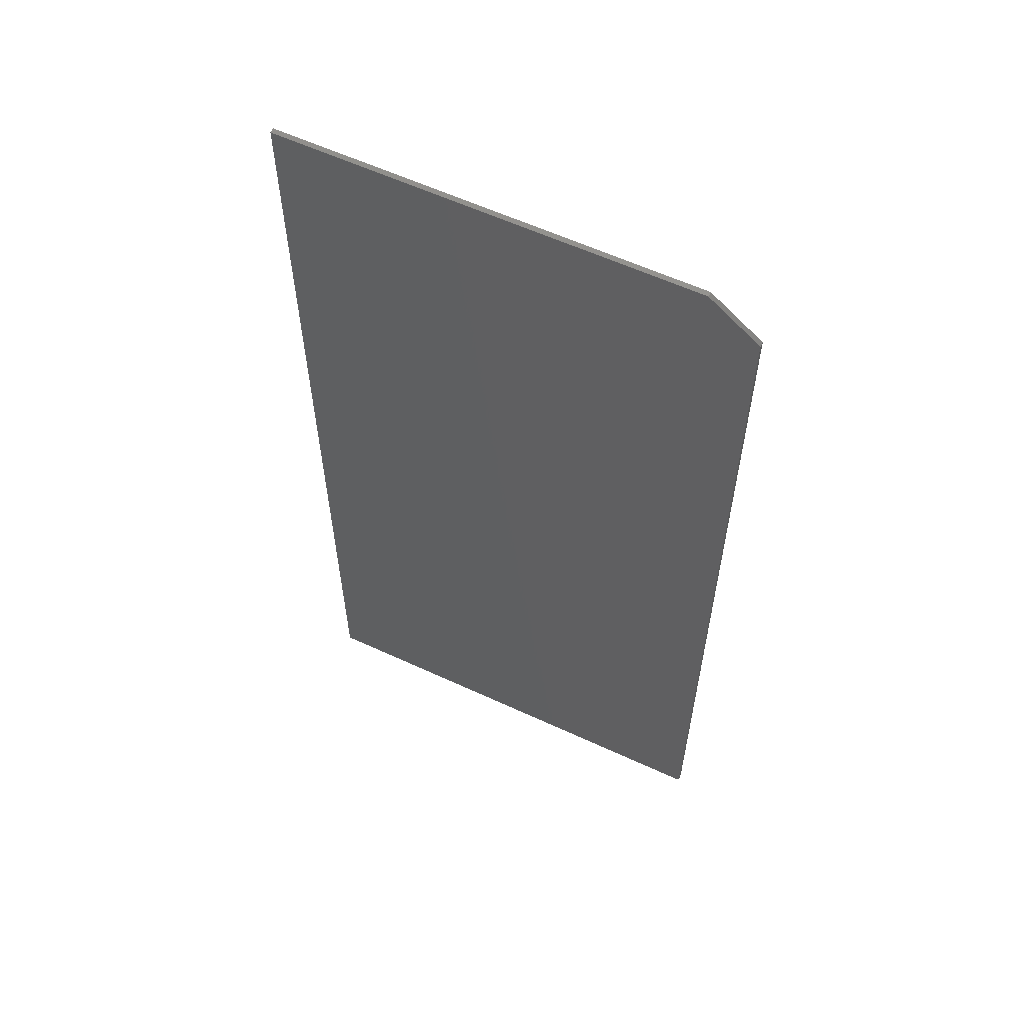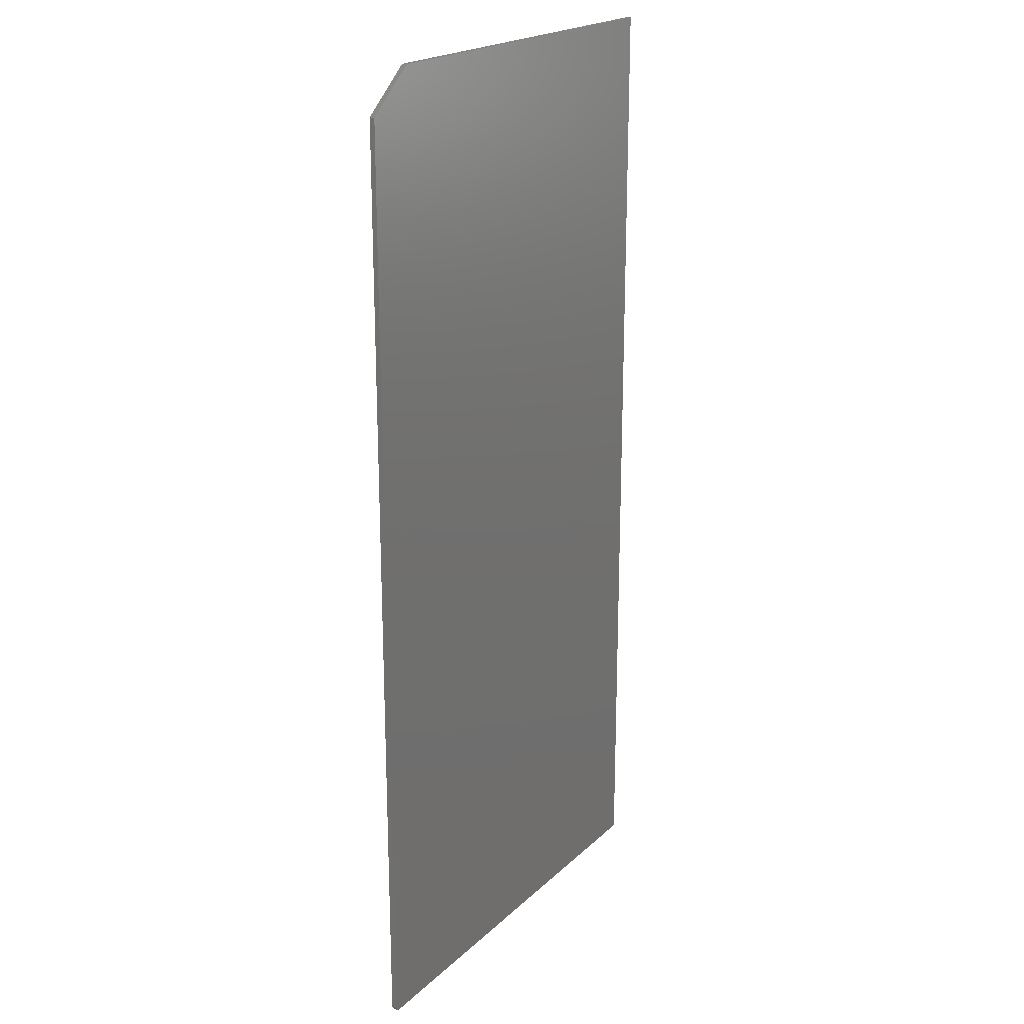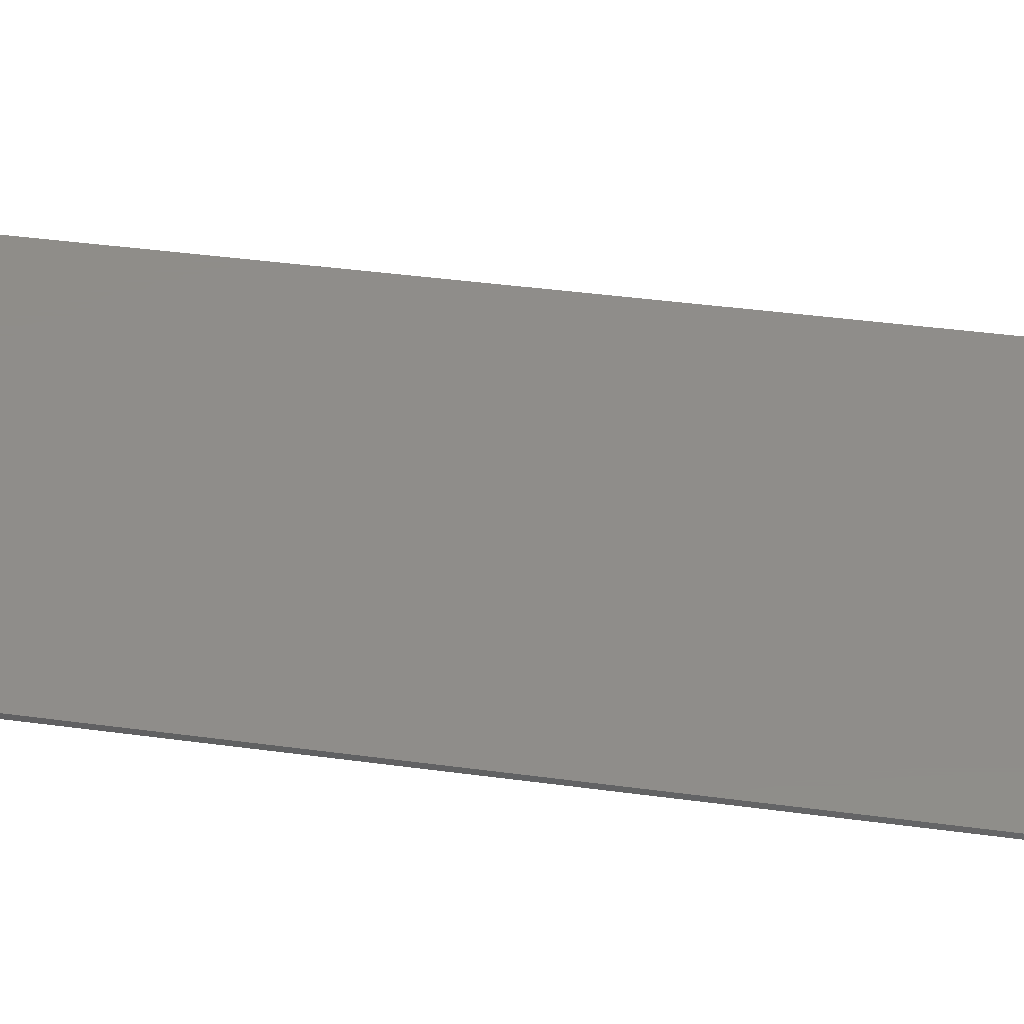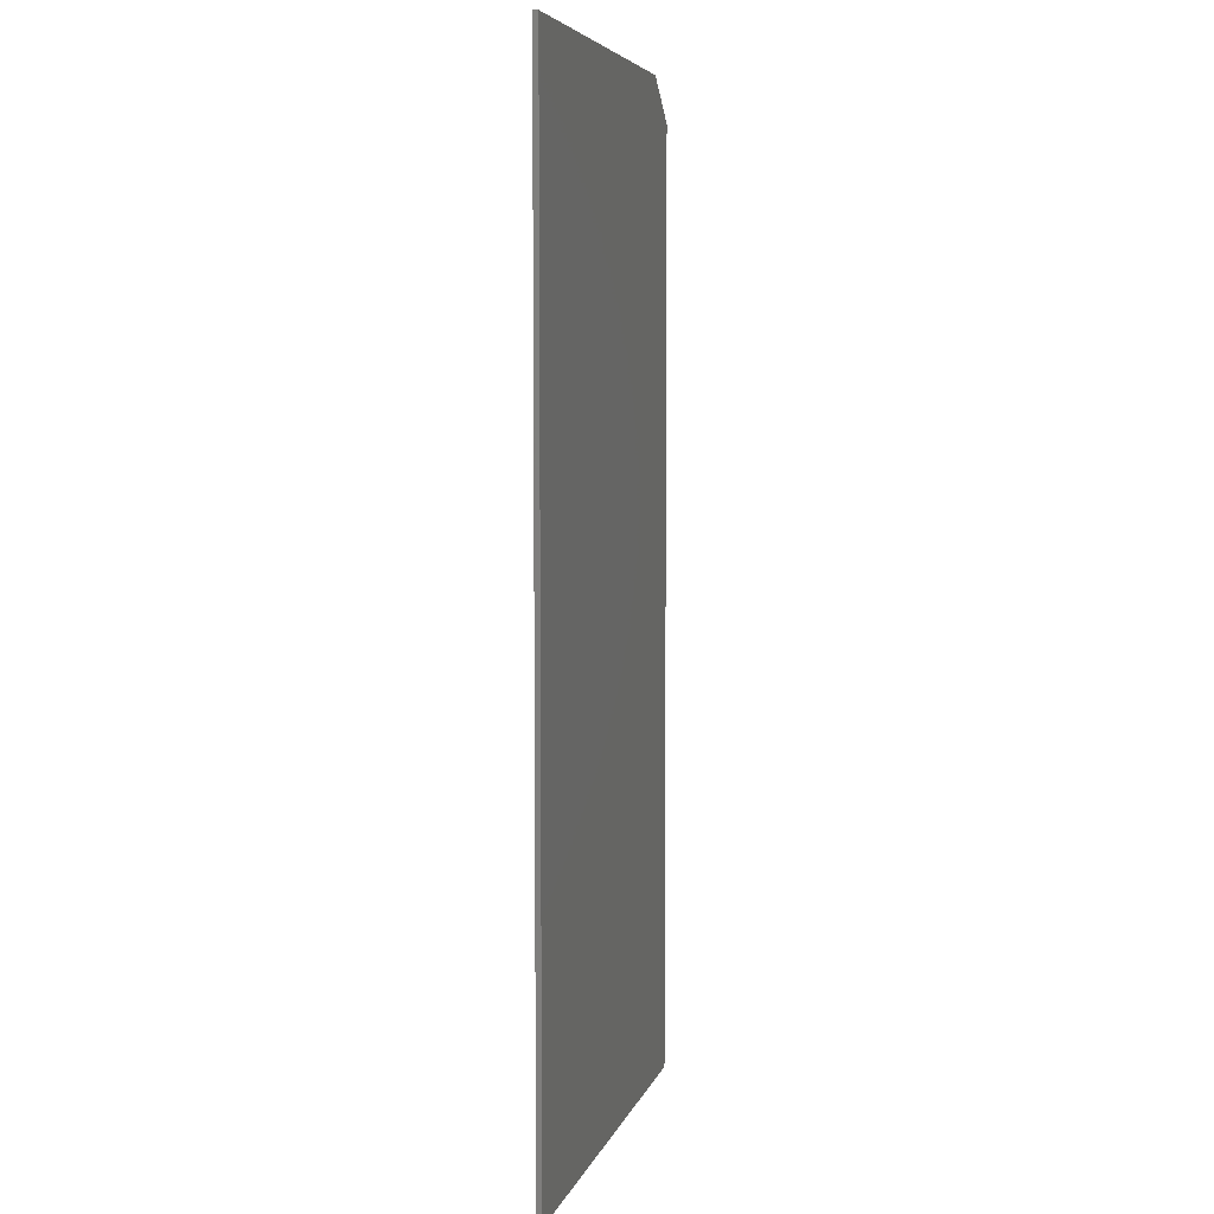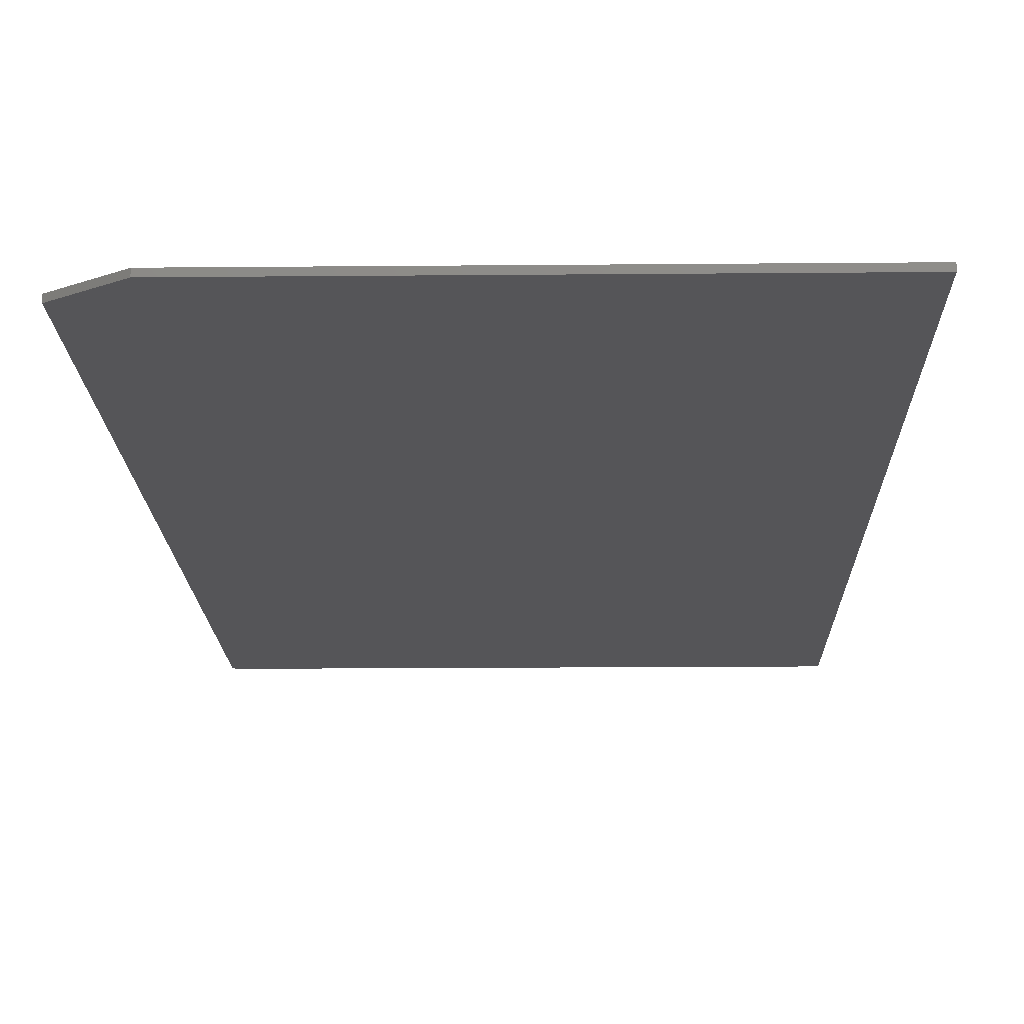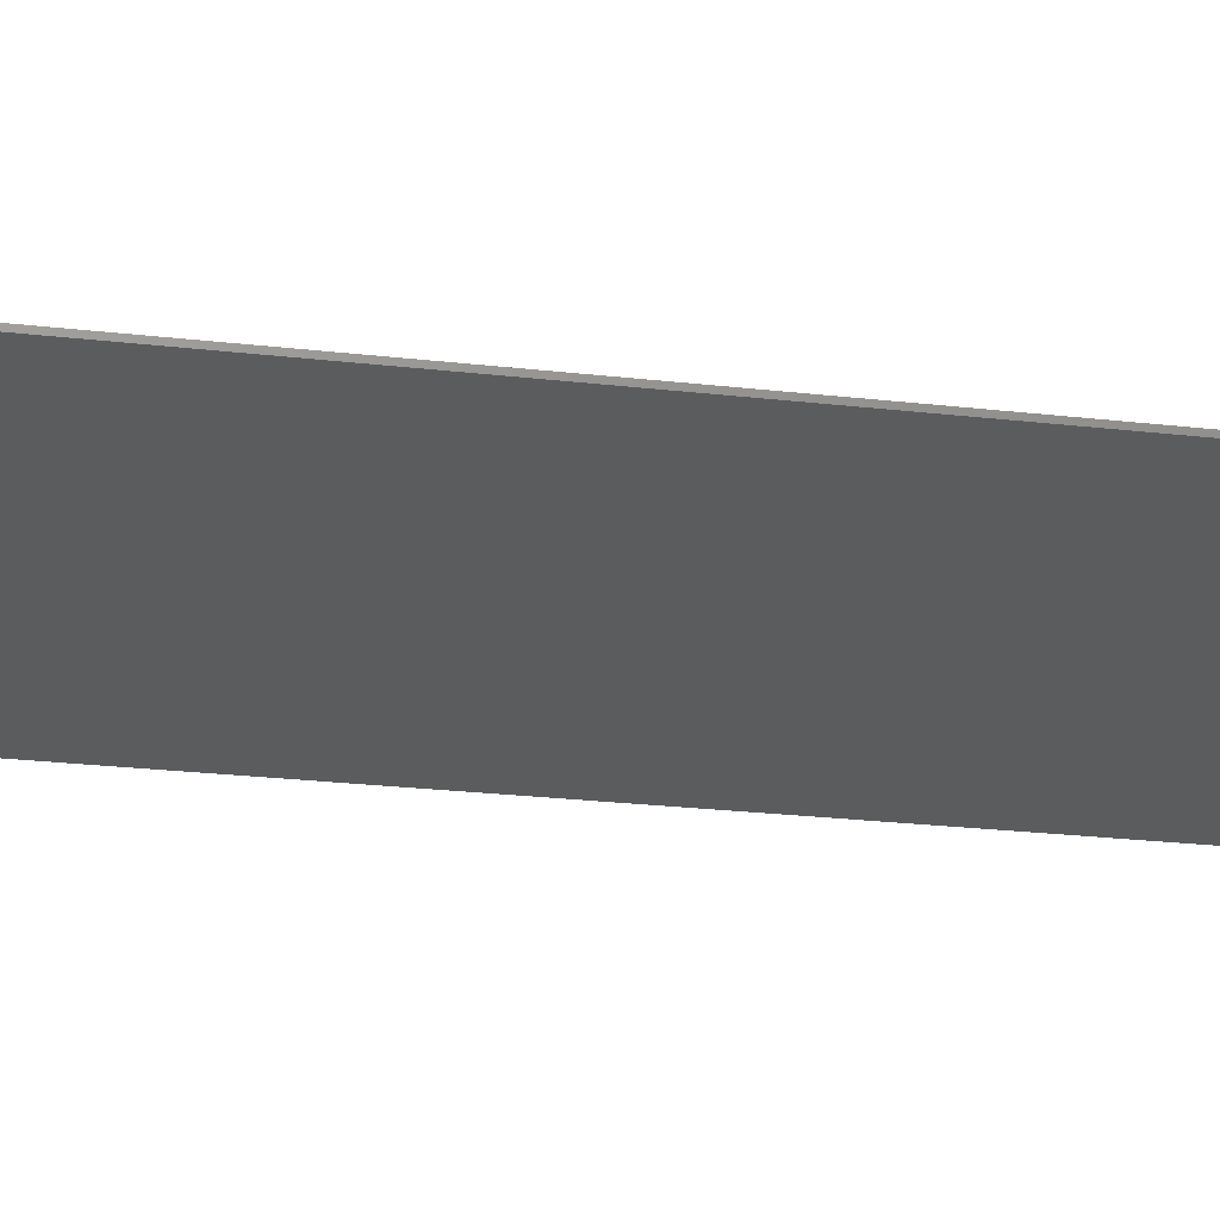
<metadata>
{"format":"stl","ext":"stl","renderer":"f3d","projection":"perspective","resolution":1024,"background":"white","views":[{"elev":59.7,"azim":25.4,"up":"+Y"},{"elev":20.8,"azim":122.4,"up":"+Y"},{"elev":41.8,"azim":99.2,"up":"+Z"},{"elev":5.7,"azim":-76.1,"up":"+Y"},{"elev":-14.3,"azim":-178.8,"up":"+Z"},{"elev":-28.5,"azim":-99.4,"up":"+Z"}]}
</metadata>
<code>
# stl→obj: 26 verts, 48 faces
v 0.273 0.75 0.007812
v 0.3512 -0.7422 0.007812
v 0.3512 0.6875 0.007812
v 0.3477 -0.7487 0.007812
v -0.3594 -0.75 0.007812
v 0.3433 -0.75 0.007812
v 0.3449 -0.7498 0.007812
v 0.3463 -0.7494 0.007812
v -0.3594 0.75 0.007812
v 0.3489 -0.7477 0.007812
v 0.3498 -0.7465 0.007812
v 0.3506 -0.7452 0.007812
v 0.351 -0.7437 0.007812
v 0.3512 0.6875 0
v 0.3512 -0.7422 0
v 0.273 0.75 0
v 0.3477 -0.7487 0
v 0.3463 -0.7494 0
v 0.3449 -0.7498 0
v 0.3433 -0.75 0
v -0.3594 -0.75 0
v -0.3594 0.75 0
v 0.351 -0.7437 0
v 0.3506 -0.7452 0
v 0.3498 -0.7465 0
v 0.3489 -0.7477 0
f 1 2 3
f 4 5 6
f 4 6 7
f 4 7 8
f 9 5 4
f 9 4 10
f 9 10 11
f 9 11 12
f 9 12 13
f 9 13 2
f 9 2 1
f 14 15 16
f 17 18 19
f 17 19 20
f 17 20 21
f 22 16 15
f 22 15 23
f 22 23 24
f 22 24 25
f 22 25 26
f 22 26 17
f 22 17 21
f 2 15 3
f 3 15 14
f 1 16 9
f 9 16 22
f 1 3 16
f 16 3 14
f 5 21 6
f 6 21 20
f 15 2 23
f 23 2 13
f 23 13 24
f 24 13 12
f 24 12 25
f 25 12 11
f 25 11 26
f 26 11 10
f 26 10 17
f 17 10 4
f 17 4 18
f 18 4 8
f 18 8 19
f 19 8 7
f 19 7 20
f 20 7 6
f 9 22 5
f 5 22 21

</code>
